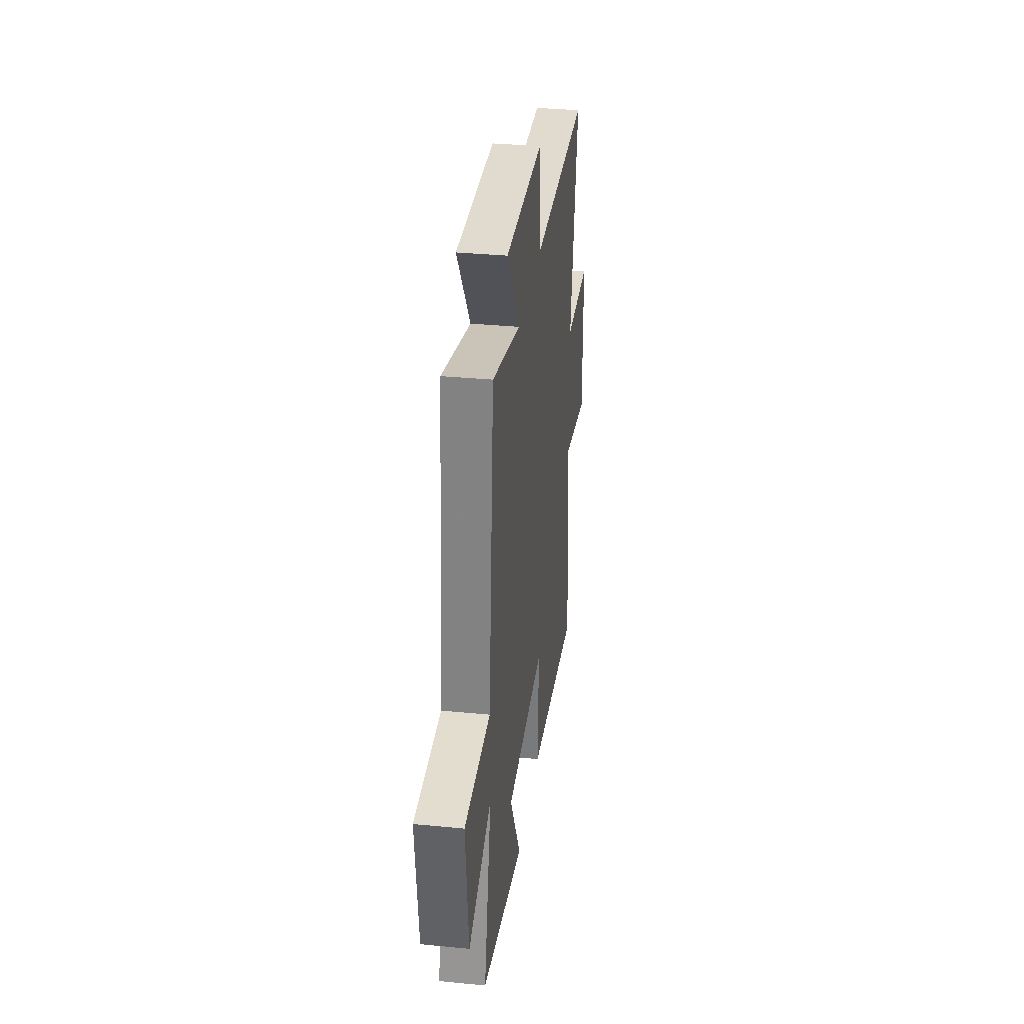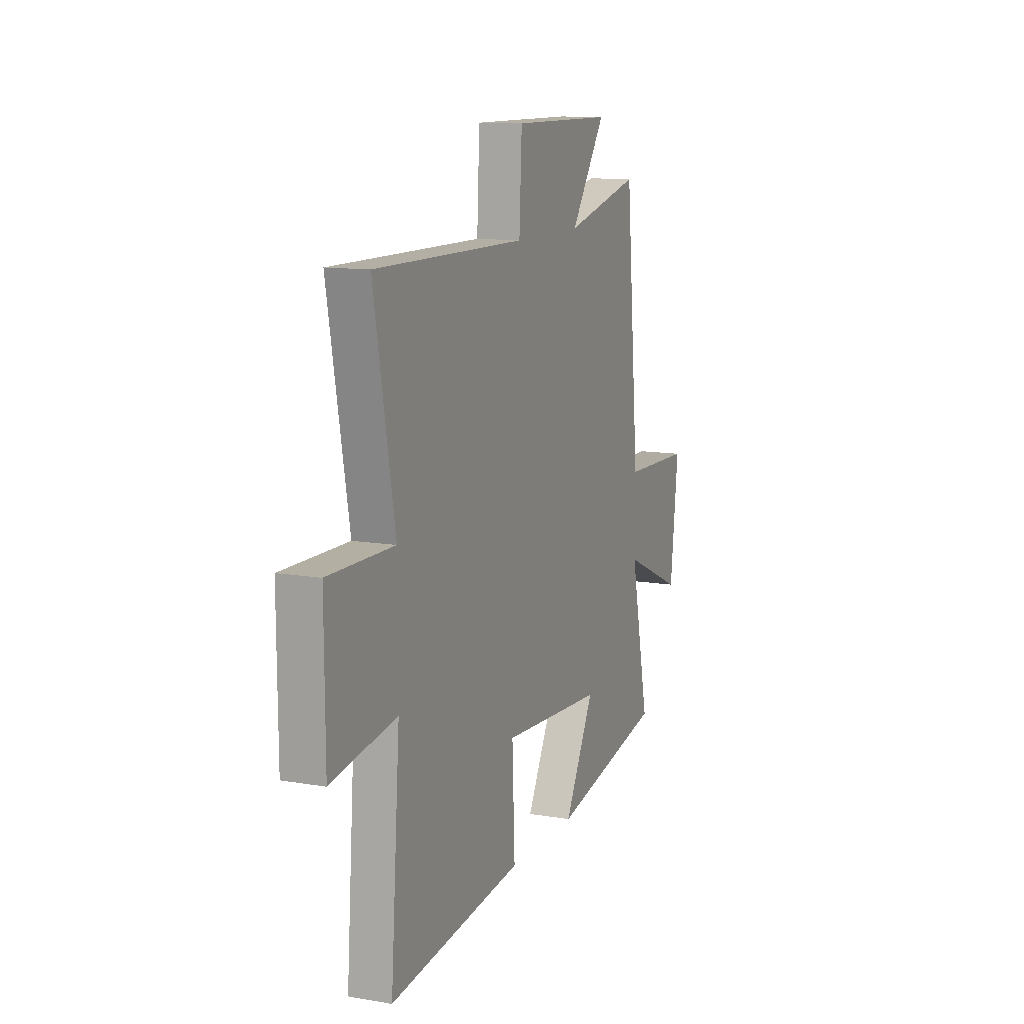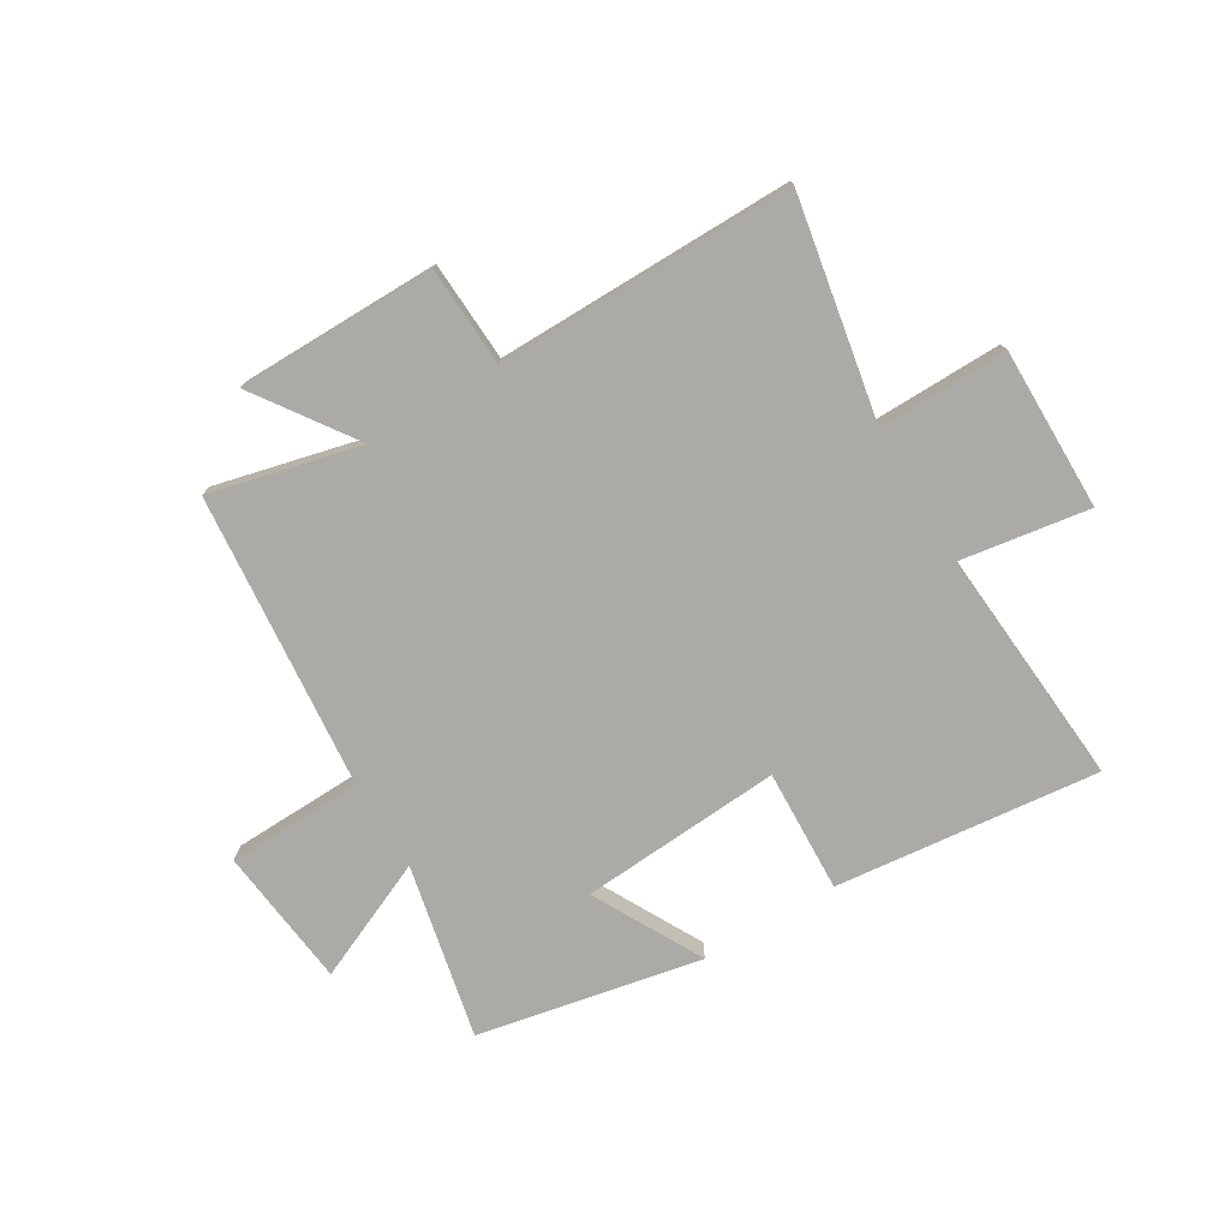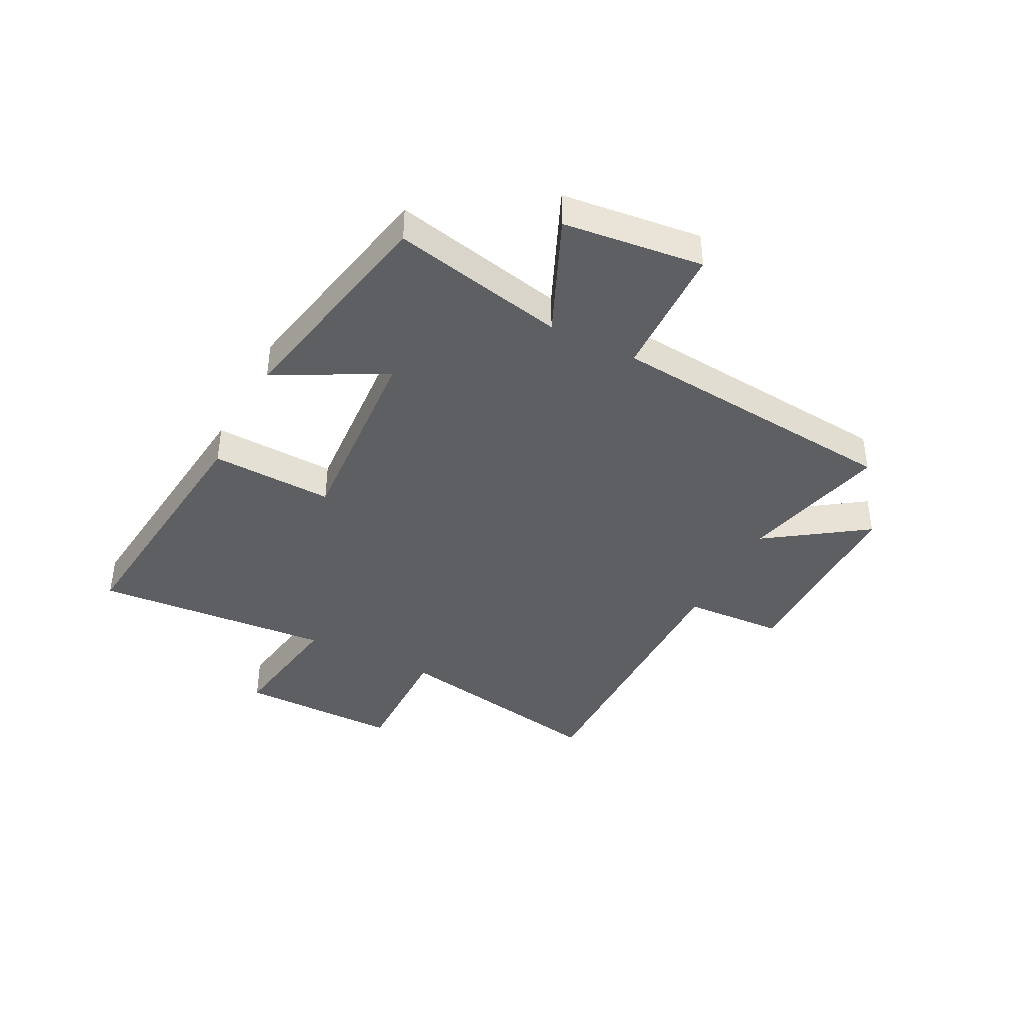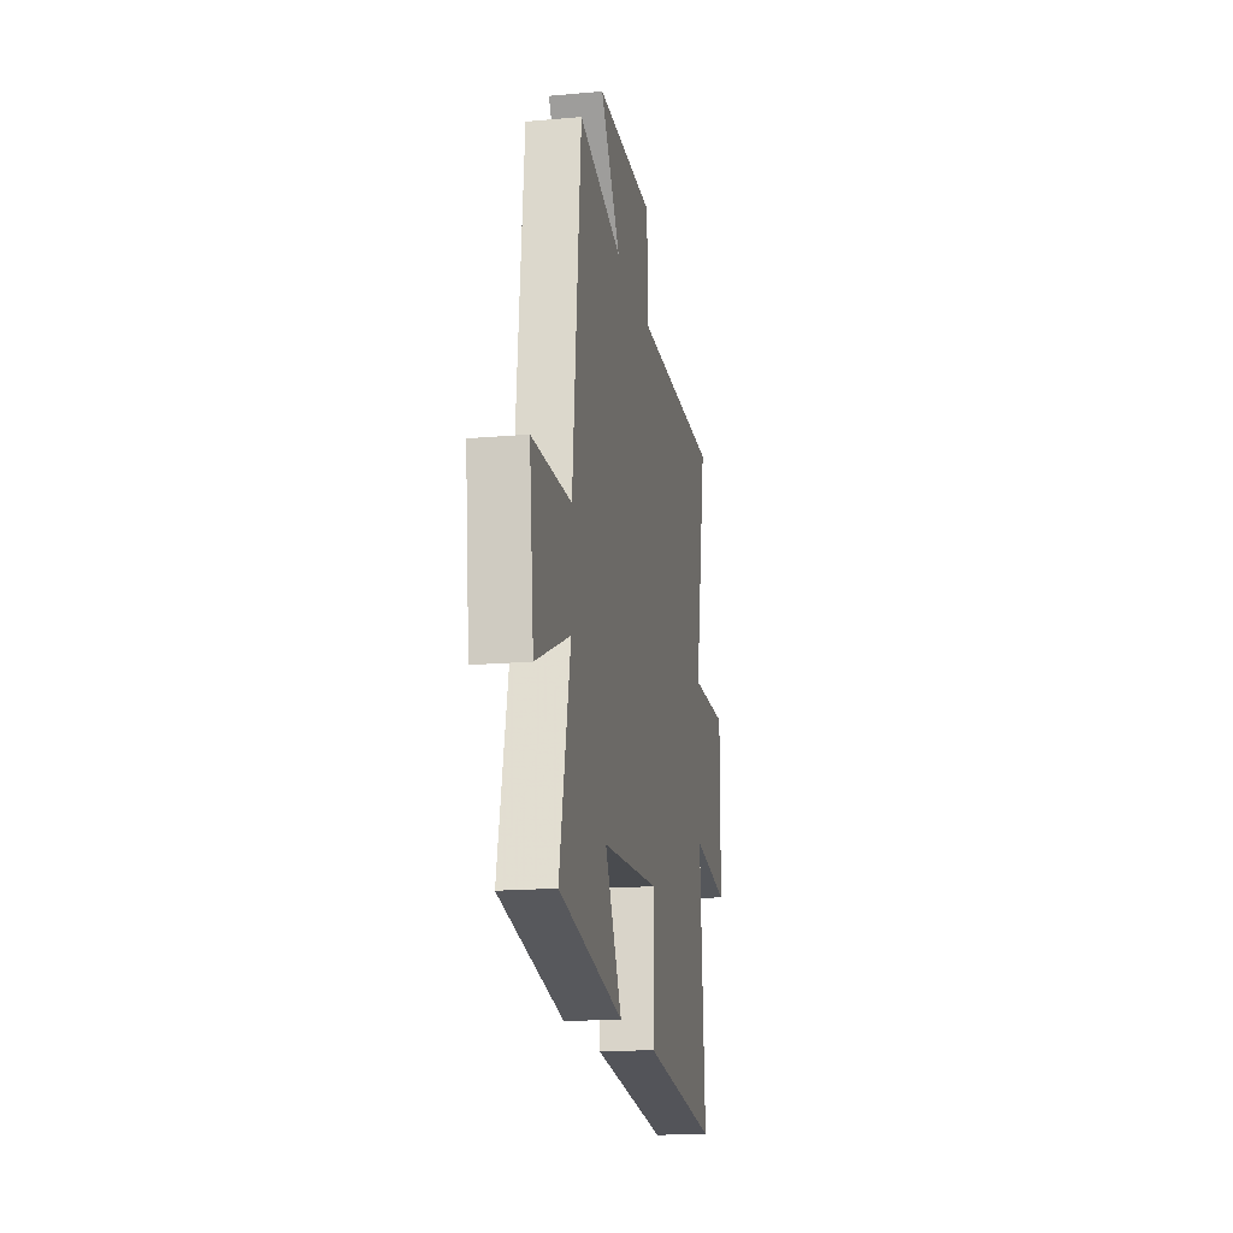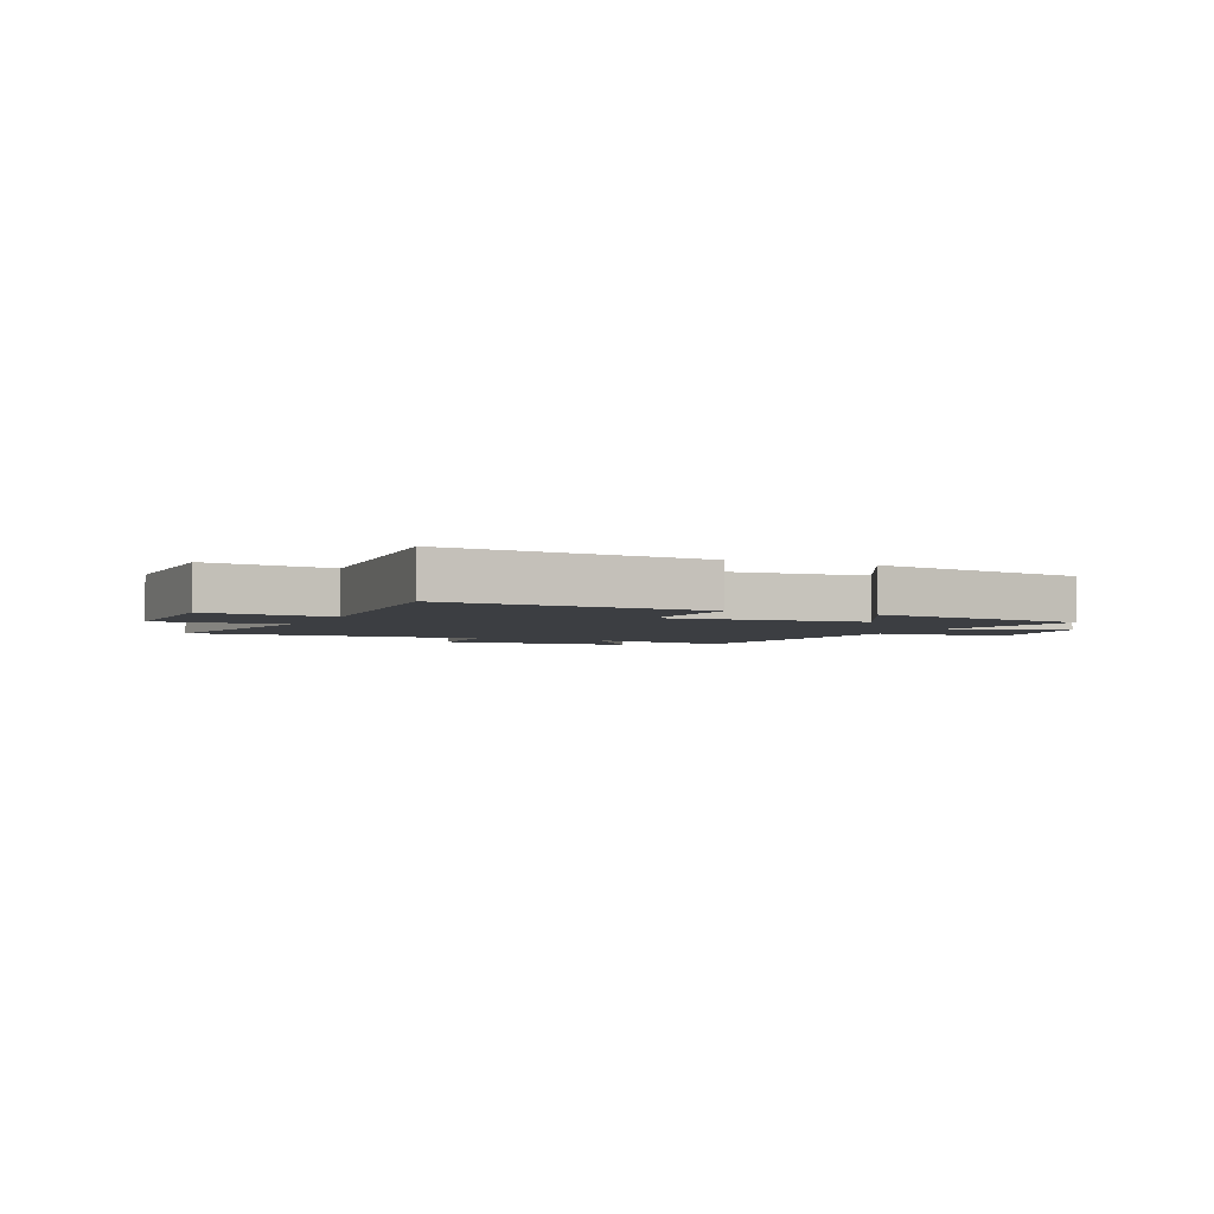
<metadata>
{"format":"obj","ext":"obj","renderer":"f3d","projection":"perspective","resolution":1024,"background":"white","views":[{"elev":33.3,"azim":-82.3,"up":"+Z"},{"elev":11.7,"azim":112.3,"up":"+Z"},{"elev":-75.8,"azim":31.0,"up":"+Y"},{"elev":-40.4,"azim":-117.2,"up":"+Y"},{"elev":-17.6,"azim":-80.0,"up":"+Z"},{"elev":-3.1,"azim":156.0,"up":"+Y"}]}
</metadata>
<code>
v 0.572 0.07 0.504
v 0.5 0.07 0.116
v 0.727 0.07 0.119
v 0.725 0.07 -0.165
v 0.5 0.07 -0.13
v 0.532 0.07 -0.55
v 0.069 0.07 -0.5
v 0.078 0.07 -0.284
v -0.276 0.07 -0.308
v -0.173 0.07 -0.5
v -0.566 0.07 -0.422
v -0.5 0.07 -0.116
v -0.71 0.07 -0.209
v -0.738 0.07 0.037
v -0.5 0.07 0.044
v -0.451 0.07 0.564
v -0.188 0.07 0.5
v -0.309 0.07 0.674
v 0.041 0.07 0.676
v 0.05 0.07 0.5
v 0.572 0 0.504
v 0.5 0 0.116
v 0.727 0 0.119
v 0.725 0 -0.165
v 0.5 0 -0.13
v 0.532 0 -0.55
v 0.069 0 -0.5
v 0.078 0 -0.284
v -0.276 0 -0.308
v -0.173 0 -0.5
v -0.566 0 -0.422
v -0.5 0 -0.116
v -0.71 0 -0.209
v -0.738 0 0.037
v -0.5 0 0.044
v -0.451 0 0.564
v -0.188 0 0.5
v -0.309 0 0.674
v 0.041 0 0.676
v 0.05 0 0.5
f 17 18 19 20
f 15 16 17
f 15 17 20
f 12 13 14 15
f 20 1 2
f 15 20 2
f 12 15 2
f 9 10 11 12
f 12 2 3
f 9 12 3
f 8 9 3
f 5 6 7 8
f 3 4 5
f 3 5 8
f 40 39 38 37
f 37 36 35
f 40 37 35
f 35 34 33 32
f 22 21 40
f 22 40 35
f 22 35 32
f 32 31 30 29
f 23 22 32
f 23 32 29
f 23 29 28
f 28 27 26 25
f 25 24 23
f 28 25 23
f 1 21 22 2
f 2 22 23 3
f 3 23 24 4
f 4 24 25 5
f 5 25 26 6
f 6 26 27 7
f 7 27 28 8
f 8 28 29 9
f 9 29 30 10
f 10 30 31 11
f 11 31 32 12
f 12 32 33 13
f 13 33 34 14
f 14 34 35 15
f 15 35 36 16
f 16 36 37 17
f 17 37 38 18
f 18 38 39 19
f 19 39 40 20
f 20 40 21 1

</code>
